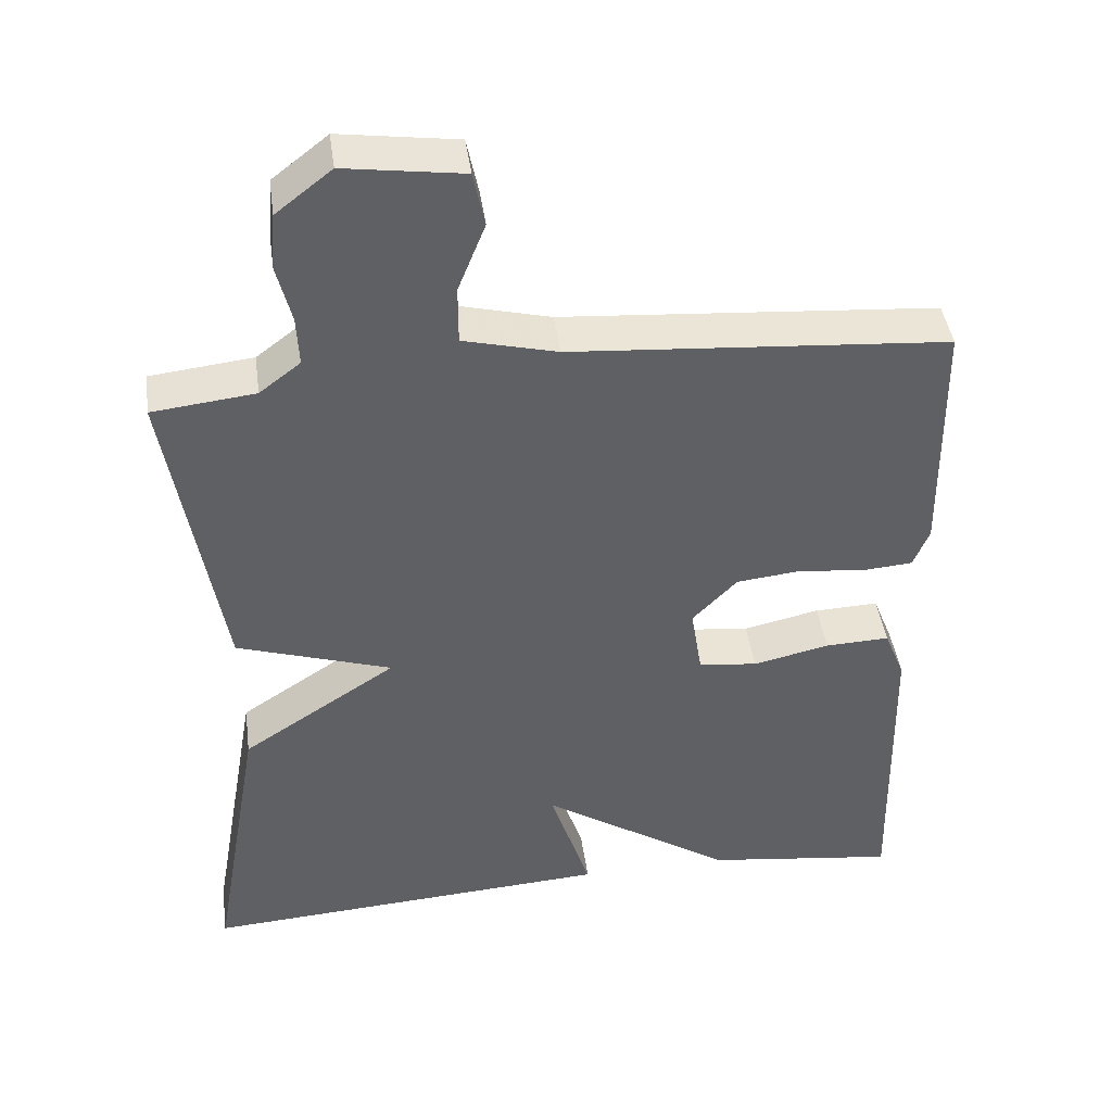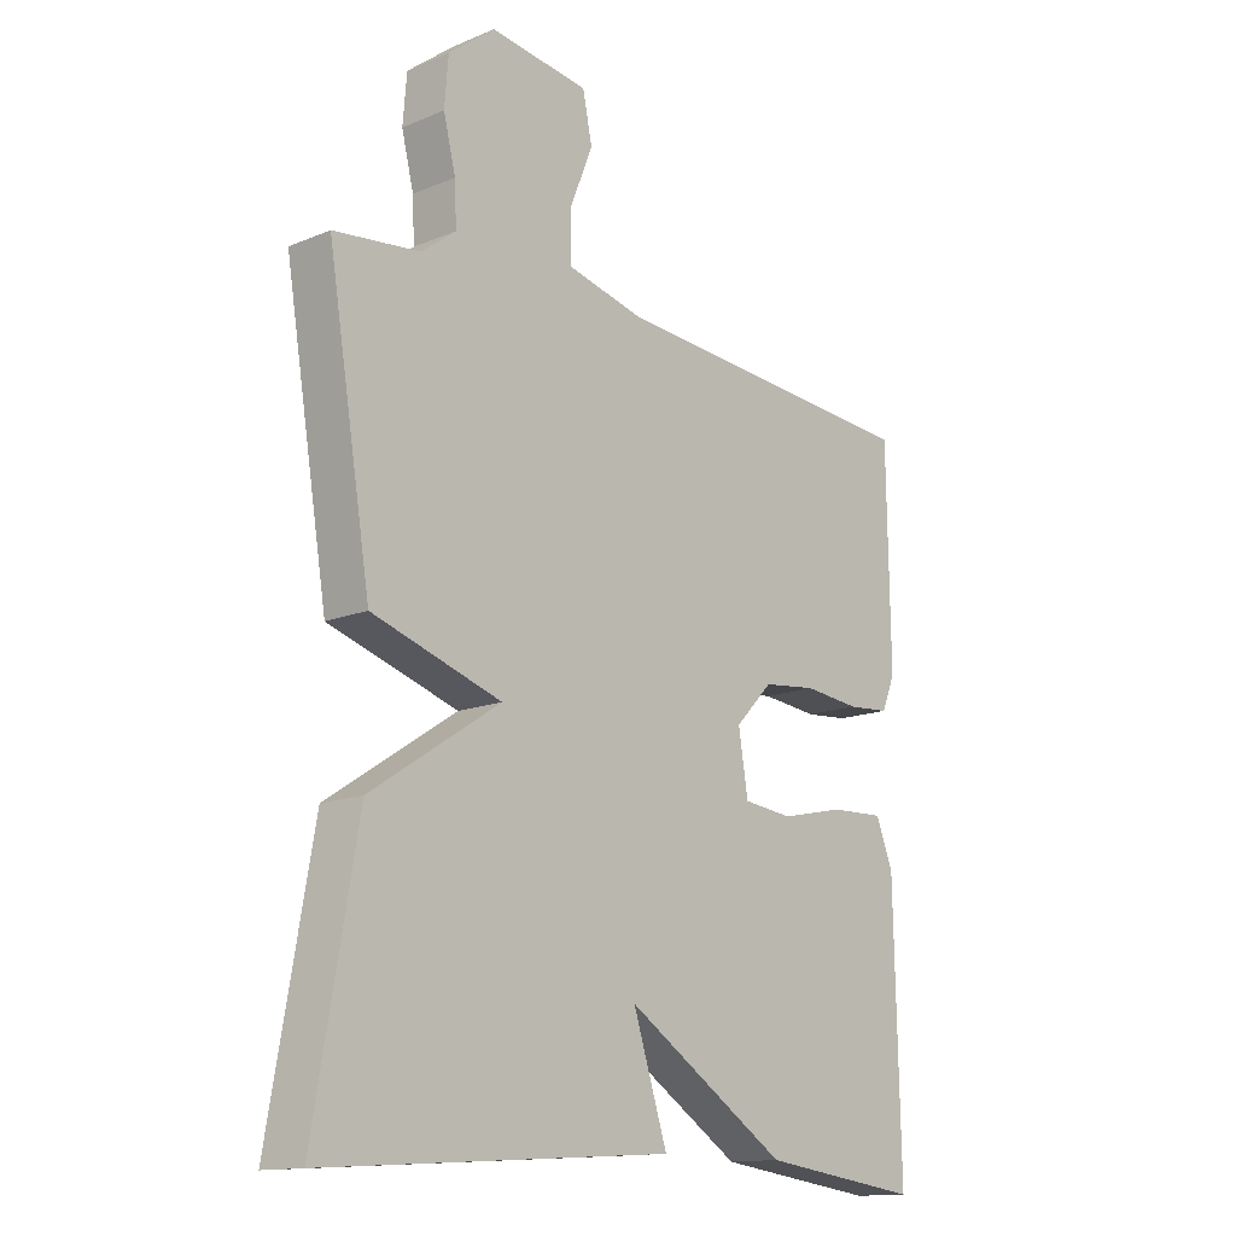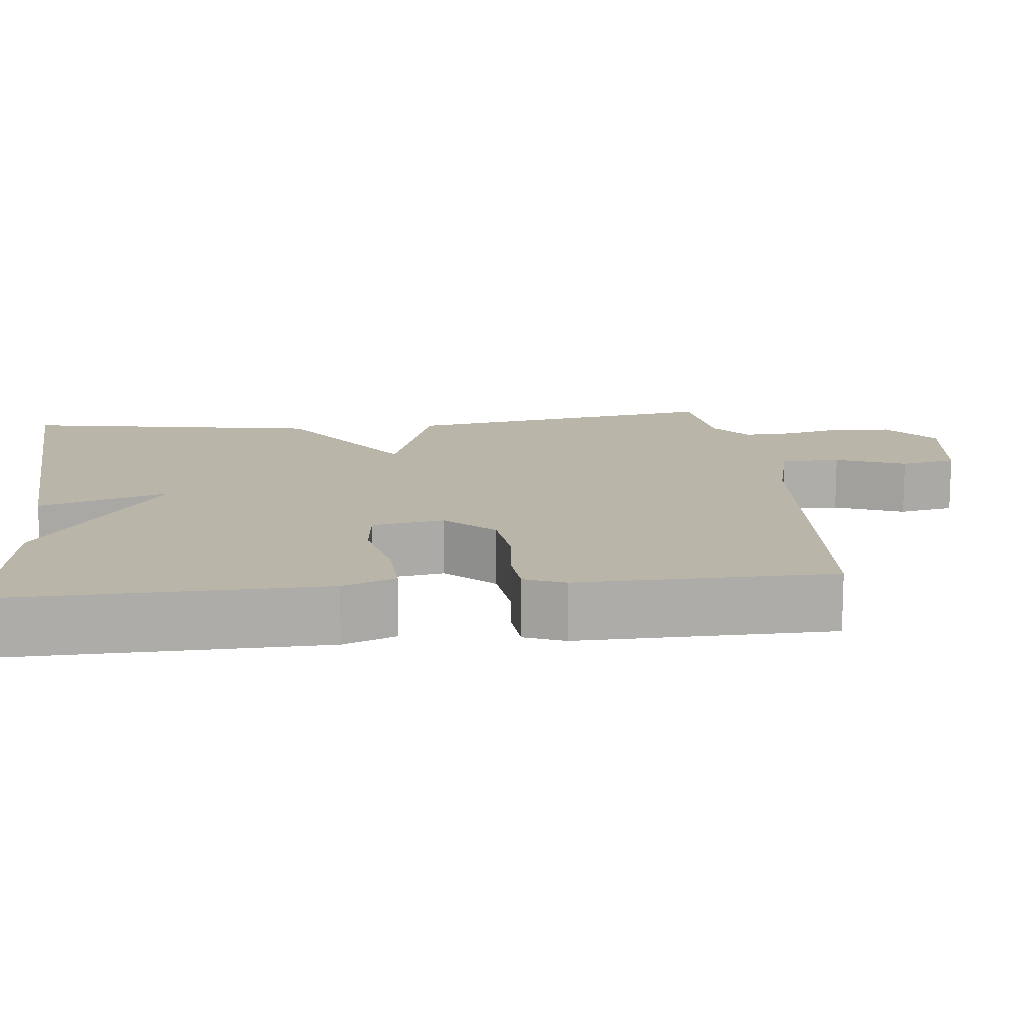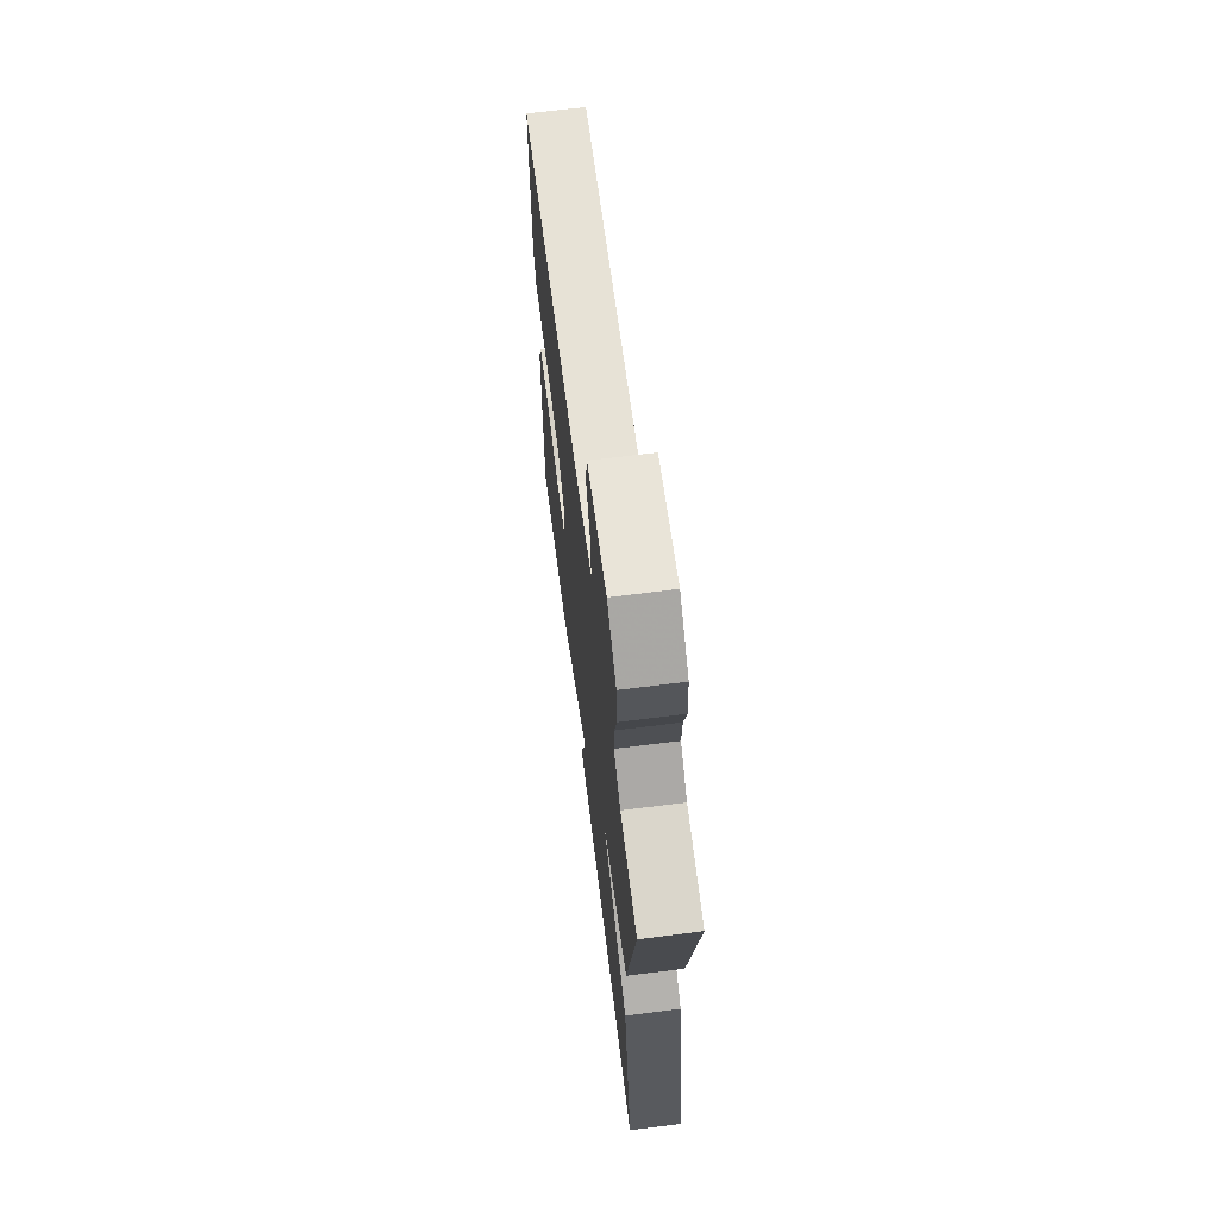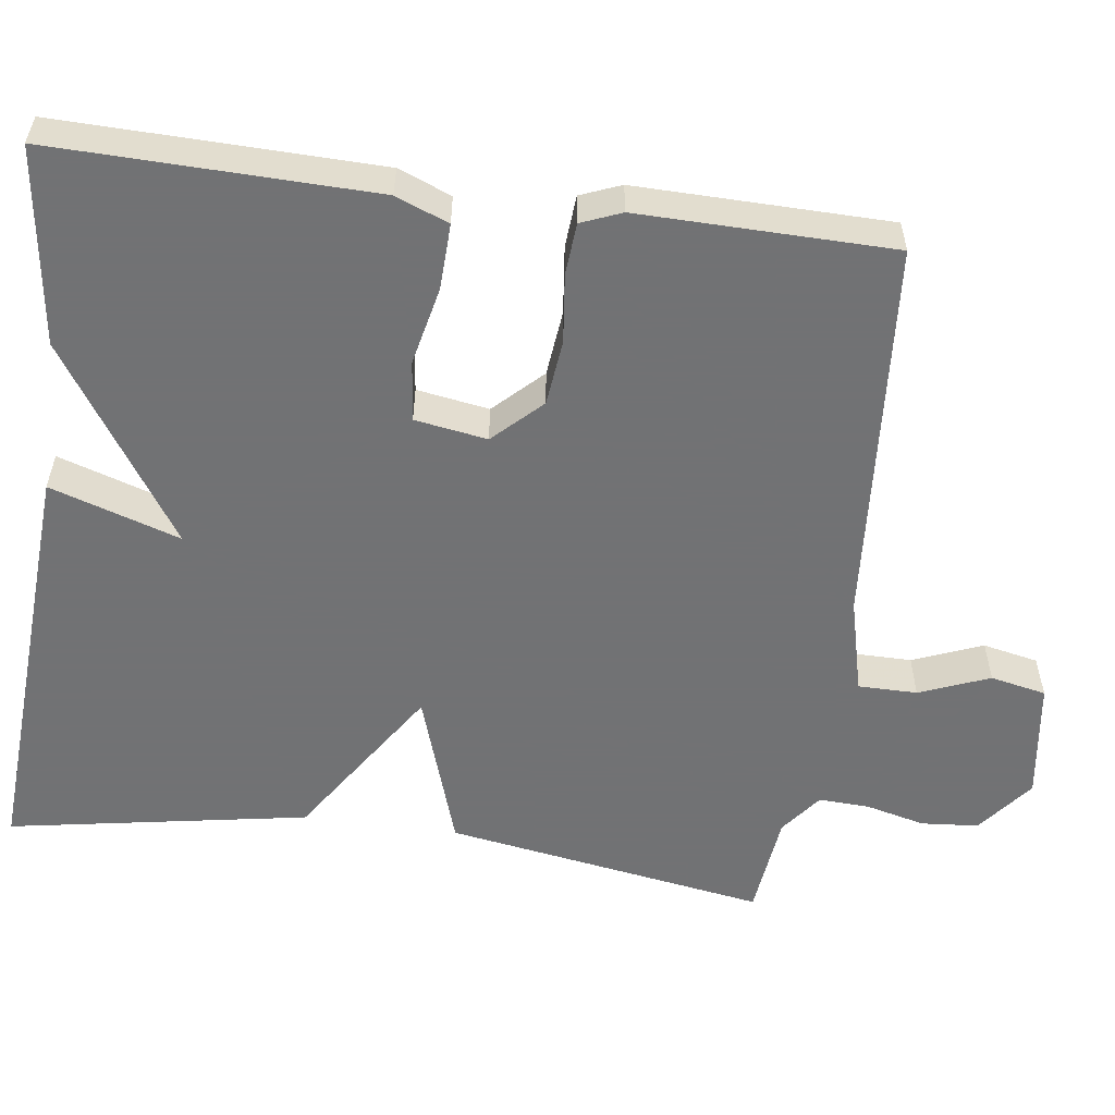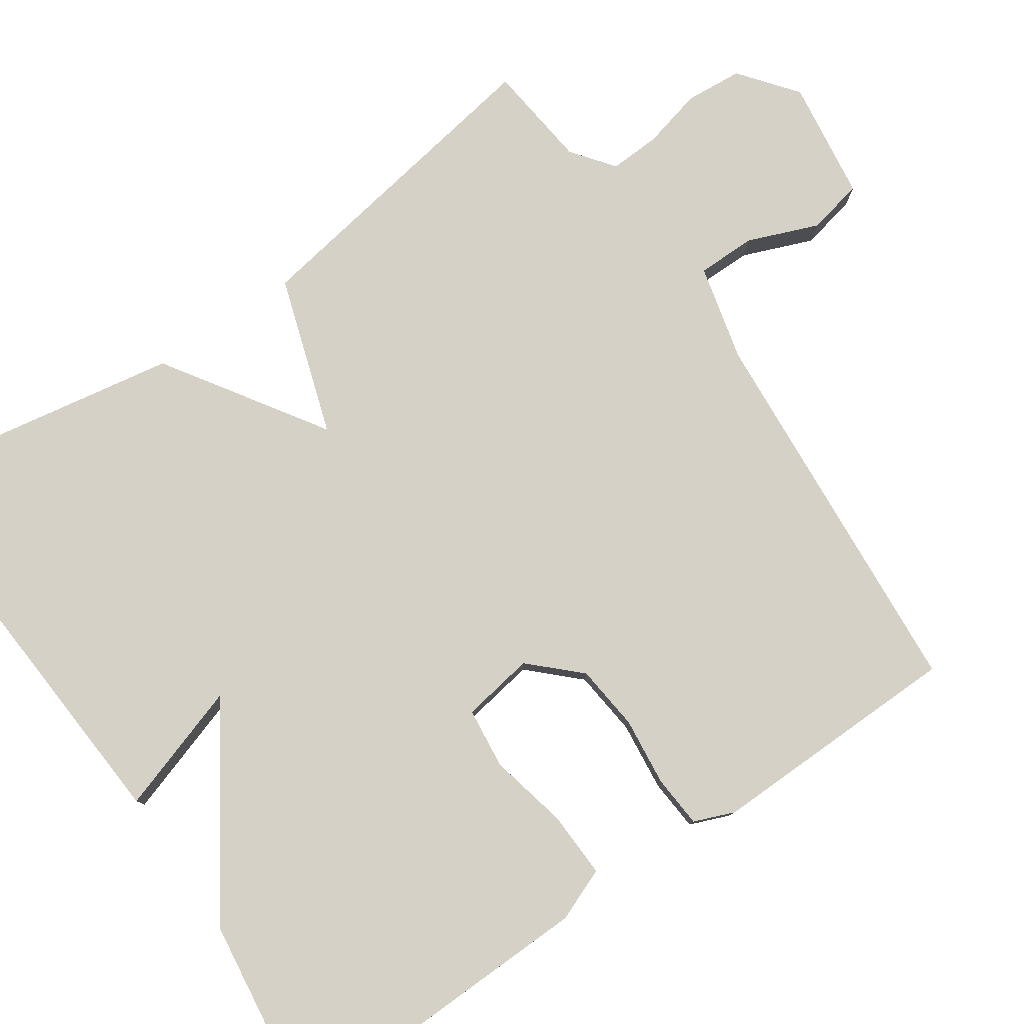
<metadata>
{"format":"obj","ext":"obj","renderer":"f3d","projection":"perspective","resolution":1024,"background":"white","views":[{"elev":43.3,"azim":172.1,"up":"+Z"},{"elev":-14.1,"azim":132.3,"up":"+Z"},{"elev":13.4,"azim":-96.3,"up":"+Y"},{"elev":67.8,"azim":82.8,"up":"+Z"},{"elev":-55.6,"azim":-97.7,"up":"+Y"},{"elev":79.3,"azim":-124.6,"up":"+Y"}]}
</metadata>
<code>
v -0.5 0.07 -0.5
v -0.491 0.07 -0.088
v -0.464 0.07 -0.02
v -0.379 0.07 -0.023
v -0.278 0.07 -0.045
v -0.2 0.07 -0.036
v -0.185 0.07 0.057
v -0.244 0.07 0.118
v -0.329 0.07 0.127
v -0.417 0.07 0.117
v -0.484 0.07 0.122
v -0.505 0.07 0.174
v -0.5 0.07 0.5
v -0.004 0.07 0.538
v 0.12 0.07 0.569
v 0.12 0.07 0.645
v 0.084 0.07 0.735
v 0.099 0.07 0.807
v 0.254 0.07 0.829
v 0.327 0.07 0.772
v 0.333 0.07 0.698
v 0.314 0.07 0.621
v 0.311 0.07 0.556
v 0.365 0.07 0.515
v 0.5 0.07 0.5
v 0.432 0.07 0.086
v 0.228 0.07 0.019
v 0.432 0.07 -0.114
v 0.5 0.07 -0.5
v -0.046 0.07 -0.466
v 0.008 0.07 -0.299
v -0.246 0.07 -0.466
v -0.5 0 -0.5
v -0.491 0 -0.088
v -0.464 0 -0.02
v -0.379 0 -0.023
v -0.278 0 -0.045
v -0.2 0 -0.036
v -0.185 0 0.057
v -0.244 0 0.118
v -0.329 0 0.127
v -0.417 0 0.117
v -0.484 0 0.122
v -0.505 0 0.174
v -0.5 0 0.5
v -0.004 0 0.538
v 0.12 0 0.569
v 0.12 0 0.645
v 0.084 0 0.735
v 0.099 0 0.807
v 0.254 0 0.829
v 0.327 0 0.772
v 0.333 0 0.698
v 0.314 0 0.621
v 0.311 0 0.556
v 0.365 0 0.515
v 0.5 0 0.5
v 0.432 0 0.086
v 0.228 0 0.019
v 0.432 0 -0.114
v 0.5 0 -0.5
v -0.046 0 -0.466
v 0.008 0 -0.299
v -0.246 0 -0.466
f 3 4 5
f 2 3 5
f 1 2 5
f 32 1 5
f 31 32 5
f 29 30 31
f 28 29 31
f 27 28 31
f 24 25 26 27
f 23 24 27 31
f 22 23 31
f 20 21 22
f 19 20 22
f 18 19 22
f 17 18 22
f 16 17 22
f 15 16 22
f 15 22 31
f 14 15 31
f 12 13 14
f 11 12 14
f 10 11 14
f 9 10 14
f 8 9 14
f 7 8 14
f 6 7 14 31
f 5 6 31
f 37 36 35
f 37 35 34
f 37 34 33
f 37 33 64
f 37 64 63
f 63 62 61
f 63 61 60
f 63 60 59
f 59 58 57 56
f 63 59 56 55
f 63 55 54
f 54 53 52
f 54 52 51
f 54 51 50
f 54 50 49
f 54 49 48
f 54 48 47
f 63 54 47
f 63 47 46
f 46 45 44
f 46 44 43
f 46 43 42
f 46 42 41
f 46 41 40
f 46 40 39
f 63 46 39 38
f 63 38 37
f 1 33 34 2
f 2 34 35 3
f 3 35 36 4
f 4 36 37 5
f 5 37 38 6
f 6 38 39 7
f 7 39 40 8
f 8 40 41 9
f 9 41 42 10
f 10 42 43 11
f 11 43 44 12
f 12 44 45 13
f 13 45 46 14
f 14 46 47 15
f 15 47 48 16
f 16 48 49 17
f 17 49 50 18
f 18 50 51 19
f 19 51 52 20
f 20 52 53 21
f 21 53 54 22
f 22 54 55 23
f 23 55 56 24
f 24 56 57 25
f 25 57 58 26
f 26 58 59 27
f 27 59 60 28
f 28 60 61 29
f 29 61 62 30
f 30 62 63 31
f 31 63 64 32
f 32 64 33 1

</code>
